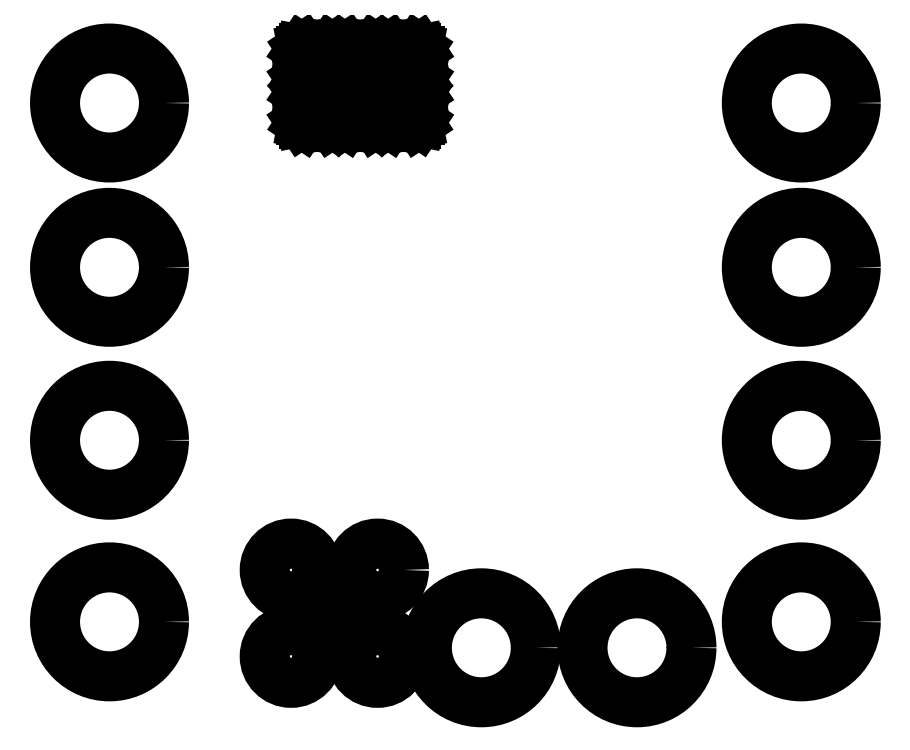
<metadata>
{"format":"dxf","ext":"dxf","renderer":"ezdxf+matplotlib","layout":"modelspace","background":"white","min_lineweight":24,"dpi":150}
</metadata>
<code>
0
SECTION
2
ENTITIES
0
CIRCLE
8
BLACK
10
0.72
20
0.22
40
0.05709
0
CIRCLE
8
BLACK
10
0.82
20
0.12
40
0.06102
0
CIRCLE
8
BLACK
10
0.82
20
0.32
40
0.06102
0
CIRCLE
8
BLACK
10
0.62
20
0.32
40
0.06102
0
CIRCLE
8
BLACK
10
0.62
20
0.12
40
0.06102
0
LINE
8
BLACK
10
0.65
20
1.352
11
0.647
21
1.353
0
LINE
8
BLACK
10
0.647
20
1.353
11
0.6444
21
1.354
0
LINE
8
BLACK
10
0.6444
20
1.354
11
0.6427
21
1.357
0
LINE
8
BLACK
10
0.6427
20
1.357
11
0.6421
21
1.36
0
LINE
8
BLACK
10
0.6421
20
1.36
11
0.6421
21
1.42
0
LINE
8
BLACK
10
0.6421
20
1.42
11
0.6427
21
1.423
0
LINE
8
BLACK
10
0.6427
20
1.423
11
0.6444
21
1.426
0
LINE
8
BLACK
10
0.6444
20
1.426
11
0.647
21
1.427
0
LINE
8
BLACK
10
0.647
20
1.427
11
0.65
21
1.428
0
LINE
8
BLACK
10
0.65
20
1.428
11
0.71
21
1.428
0
LINE
8
BLACK
10
0.71
20
1.428
11
0.713
21
1.427
0
LINE
8
BLACK
10
0.713
20
1.427
11
0.7156
21
1.426
0
LINE
8
BLACK
10
0.7156
20
1.426
11
0.7173
21
1.423
0
LINE
8
BLACK
10
0.7173
20
1.423
11
0.7179
21
1.42
0
LINE
8
BLACK
10
0.7179
20
1.42
11
0.7179
21
1.36
0
LINE
8
BLACK
10
0.7179
20
1.36
11
0.7173
21
1.357
0
LINE
8
BLACK
10
0.7173
20
1.357
11
0.7156
21
1.354
0
LINE
8
BLACK
10
0.7156
20
1.354
11
0.713
21
1.353
0
LINE
8
BLACK
10
0.713
20
1.353
11
0.71
21
1.352
0
LINE
8
BLACK
10
0.71
20
1.352
11
0.65
21
1.352
0
LINE
8
BLACK
10
0.65
20
1.452
11
0.647
21
1.453
0
LINE
8
BLACK
10
0.647
20
1.453
11
0.6444
21
1.454
0
LINE
8
BLACK
10
0.6444
20
1.454
11
0.6427
21
1.457
0
LINE
8
BLACK
10
0.6427
20
1.457
11
0.6421
21
1.46
0
LINE
8
BLACK
10
0.6421
20
1.46
11
0.6421
21
1.52
0
LINE
8
BLACK
10
0.6421
20
1.52
11
0.6427
21
1.523
0
LINE
8
BLACK
10
0.6427
20
1.523
11
0.6444
21
1.526
0
LINE
8
BLACK
10
0.6444
20
1.526
11
0.647
21
1.527
0
LINE
8
BLACK
10
0.647
20
1.527
11
0.65
21
1.528
0
LINE
8
BLACK
10
0.65
20
1.528
11
0.71
21
1.528
0
LINE
8
BLACK
10
0.71
20
1.528
11
0.713
21
1.527
0
LINE
8
BLACK
10
0.713
20
1.527
11
0.7156
21
1.526
0
LINE
8
BLACK
10
0.7156
20
1.526
11
0.7173
21
1.523
0
LINE
8
BLACK
10
0.7173
20
1.523
11
0.7179
21
1.52
0
LINE
8
BLACK
10
0.7179
20
1.52
11
0.7179
21
1.46
0
LINE
8
BLACK
10
0.7179
20
1.46
11
0.7173
21
1.457
0
LINE
8
BLACK
10
0.7173
20
1.457
11
0.7156
21
1.454
0
LINE
8
BLACK
10
0.7156
20
1.454
11
0.713
21
1.453
0
LINE
8
BLACK
10
0.713
20
1.453
11
0.71
21
1.452
0
LINE
8
BLACK
10
0.71
20
1.452
11
0.65
21
1.452
0
LINE
8
BLACK
10
0.75
20
1.352
11
0.747
21
1.353
0
LINE
8
BLACK
10
0.747
20
1.353
11
0.7444
21
1.354
0
LINE
8
BLACK
10
0.7444
20
1.354
11
0.7427
21
1.357
0
LINE
8
BLACK
10
0.7427
20
1.357
11
0.7421
21
1.36
0
LINE
8
BLACK
10
0.7421
20
1.36
11
0.7421
21
1.42
0
LINE
8
BLACK
10
0.7421
20
1.42
11
0.7427
21
1.423
0
LINE
8
BLACK
10
0.7427
20
1.423
11
0.7444
21
1.426
0
LINE
8
BLACK
10
0.7444
20
1.426
11
0.747
21
1.427
0
LINE
8
BLACK
10
0.747
20
1.427
11
0.75
21
1.428
0
LINE
8
BLACK
10
0.75
20
1.428
11
0.81
21
1.428
0
LINE
8
BLACK
10
0.81
20
1.428
11
0.813
21
1.427
0
LINE
8
BLACK
10
0.813
20
1.427
11
0.8156
21
1.426
0
LINE
8
BLACK
10
0.8156
20
1.426
11
0.8173
21
1.423
0
LINE
8
BLACK
10
0.8173
20
1.423
11
0.8179
21
1.42
0
LINE
8
BLACK
10
0.8179
20
1.42
11
0.8179
21
1.36
0
LINE
8
BLACK
10
0.8179
20
1.36
11
0.8173
21
1.357
0
LINE
8
BLACK
10
0.8173
20
1.357
11
0.8156
21
1.354
0
LINE
8
BLACK
10
0.8156
20
1.354
11
0.813
21
1.353
0
LINE
8
BLACK
10
0.813
20
1.353
11
0.81
21
1.352
0
LINE
8
BLACK
10
0.81
20
1.352
11
0.75
21
1.352
0
LINE
8
BLACK
10
0.75
20
1.452
11
0.747
21
1.453
0
LINE
8
BLACK
10
0.747
20
1.453
11
0.7444
21
1.454
0
LINE
8
BLACK
10
0.7444
20
1.454
11
0.7427
21
1.457
0
LINE
8
BLACK
10
0.7427
20
1.457
11
0.7421
21
1.46
0
LINE
8
BLACK
10
0.7421
20
1.46
11
0.7421
21
1.52
0
LINE
8
BLACK
10
0.7421
20
1.52
11
0.7427
21
1.523
0
LINE
8
BLACK
10
0.7427
20
1.523
11
0.7444
21
1.526
0
LINE
8
BLACK
10
0.7444
20
1.526
11
0.747
21
1.527
0
LINE
8
BLACK
10
0.747
20
1.527
11
0.75
21
1.528
0
LINE
8
BLACK
10
0.75
20
1.528
11
0.81
21
1.528
0
LINE
8
BLACK
10
0.81
20
1.528
11
0.813
21
1.527
0
LINE
8
BLACK
10
0.813
20
1.527
11
0.8156
21
1.526
0
LINE
8
BLACK
10
0.8156
20
1.526
11
0.8173
21
1.523
0
LINE
8
BLACK
10
0.8173
20
1.523
11
0.8179
21
1.52
0
LINE
8
BLACK
10
0.8179
20
1.52
11
0.8179
21
1.46
0
LINE
8
BLACK
10
0.8179
20
1.46
11
0.8173
21
1.457
0
LINE
8
BLACK
10
0.8173
20
1.457
11
0.8156
21
1.454
0
LINE
8
BLACK
10
0.8156
20
1.454
11
0.813
21
1.453
0
LINE
8
BLACK
10
0.813
20
1.453
11
0.81
21
1.452
0
LINE
8
BLACK
10
0.81
20
1.452
11
0.75
21
1.452
0
LINE
8
BLACK
10
0.85
20
1.352
11
0.847
21
1.353
0
LINE
8
BLACK
10
0.847
20
1.353
11
0.8444
21
1.354
0
LINE
8
BLACK
10
0.8444
20
1.354
11
0.8427
21
1.357
0
LINE
8
BLACK
10
0.8427
20
1.357
11
0.8421
21
1.36
0
LINE
8
BLACK
10
0.8421
20
1.36
11
0.8421
21
1.42
0
LINE
8
BLACK
10
0.8421
20
1.42
11
0.8427
21
1.423
0
LINE
8
BLACK
10
0.8427
20
1.423
11
0.8444
21
1.426
0
LINE
8
BLACK
10
0.8444
20
1.426
11
0.847
21
1.427
0
LINE
8
BLACK
10
0.847
20
1.427
11
0.85
21
1.428
0
LINE
8
BLACK
10
0.85
20
1.428
11
0.91
21
1.428
0
LINE
8
BLACK
10
0.91
20
1.428
11
0.913
21
1.427
0
LINE
8
BLACK
10
0.913
20
1.427
11
0.9156
21
1.426
0
LINE
8
BLACK
10
0.9156
20
1.426
11
0.9173
21
1.423
0
LINE
8
BLACK
10
0.9173
20
1.423
11
0.9179
21
1.42
0
LINE
8
BLACK
10
0.9179
20
1.42
11
0.9179
21
1.36
0
LINE
8
BLACK
10
0.9179
20
1.36
11
0.9173
21
1.357
0
LINE
8
BLACK
10
0.9173
20
1.357
11
0.9156
21
1.354
0
LINE
8
BLACK
10
0.9156
20
1.354
11
0.913
21
1.353
0
LINE
8
BLACK
10
0.913
20
1.353
11
0.91
21
1.352
0
LINE
8
BLACK
10
0.91
20
1.352
11
0.85
21
1.352
0
LINE
8
BLACK
10
0.85
20
1.452
11
0.847
21
1.453
0
LINE
8
BLACK
10
0.847
20
1.453
11
0.8444
21
1.454
0
LINE
8
BLACK
10
0.8444
20
1.454
11
0.8427
21
1.457
0
LINE
8
BLACK
10
0.8427
20
1.457
11
0.8421
21
1.46
0
LINE
8
BLACK
10
0.8421
20
1.46
11
0.8421
21
1.52
0
LINE
8
BLACK
10
0.8421
20
1.52
11
0.8427
21
1.523
0
LINE
8
BLACK
10
0.8427
20
1.523
11
0.8444
21
1.526
0
LINE
8
BLACK
10
0.8444
20
1.526
11
0.847
21
1.527
0
LINE
8
BLACK
10
0.847
20
1.527
11
0.85
21
1.528
0
LINE
8
BLACK
10
0.85
20
1.528
11
0.91
21
1.528
0
LINE
8
BLACK
10
0.91
20
1.528
11
0.913
21
1.527
0
LINE
8
BLACK
10
0.913
20
1.527
11
0.9156
21
1.526
0
LINE
8
BLACK
10
0.9156
20
1.526
11
0.9173
21
1.523
0
LINE
8
BLACK
10
0.9173
20
1.523
11
0.9179
21
1.52
0
LINE
8
BLACK
10
0.9179
20
1.52
11
0.9179
21
1.46
0
LINE
8
BLACK
10
0.9179
20
1.46
11
0.9173
21
1.457
0
LINE
8
BLACK
10
0.9173
20
1.457
11
0.9156
21
1.454
0
LINE
8
BLACK
10
0.9156
20
1.454
11
0.913
21
1.453
0
LINE
8
BLACK
10
0.913
20
1.453
11
0.91
21
1.452
0
LINE
8
BLACK
10
0.91
20
1.452
11
0.85
21
1.452
0
CIRCLE
8
BLACK
10
1.8
20
1.4
40
0.126
0
CIRCLE
8
BLACK
10
1.8
20
0.2
40
0.126
0
CIRCLE
8
BLACK
10
0.2
20
1.4
40
0.126
0
CIRCLE
8
BLACK
10
0.2
20
0.2
40
0.126
0
CIRCLE
8
BLACK
10
1.8
20
1.02
40
0.126
0
CIRCLE
8
BLACK
10
1.8
20
0.62
40
0.126
0
CIRCLE
8
BLACK
10
0.2
20
1.02
40
0.126
0
CIRCLE
8
BLACK
10
0.2
20
0.62
40
0.126
0
CIRCLE
8
BLACK
10
1.42
20
0.14
40
0.126
0
CIRCLE
8
BLACK
10
1.06
20
0.14
40
0.126
0
ENDSEC
0
EOF

</code>
